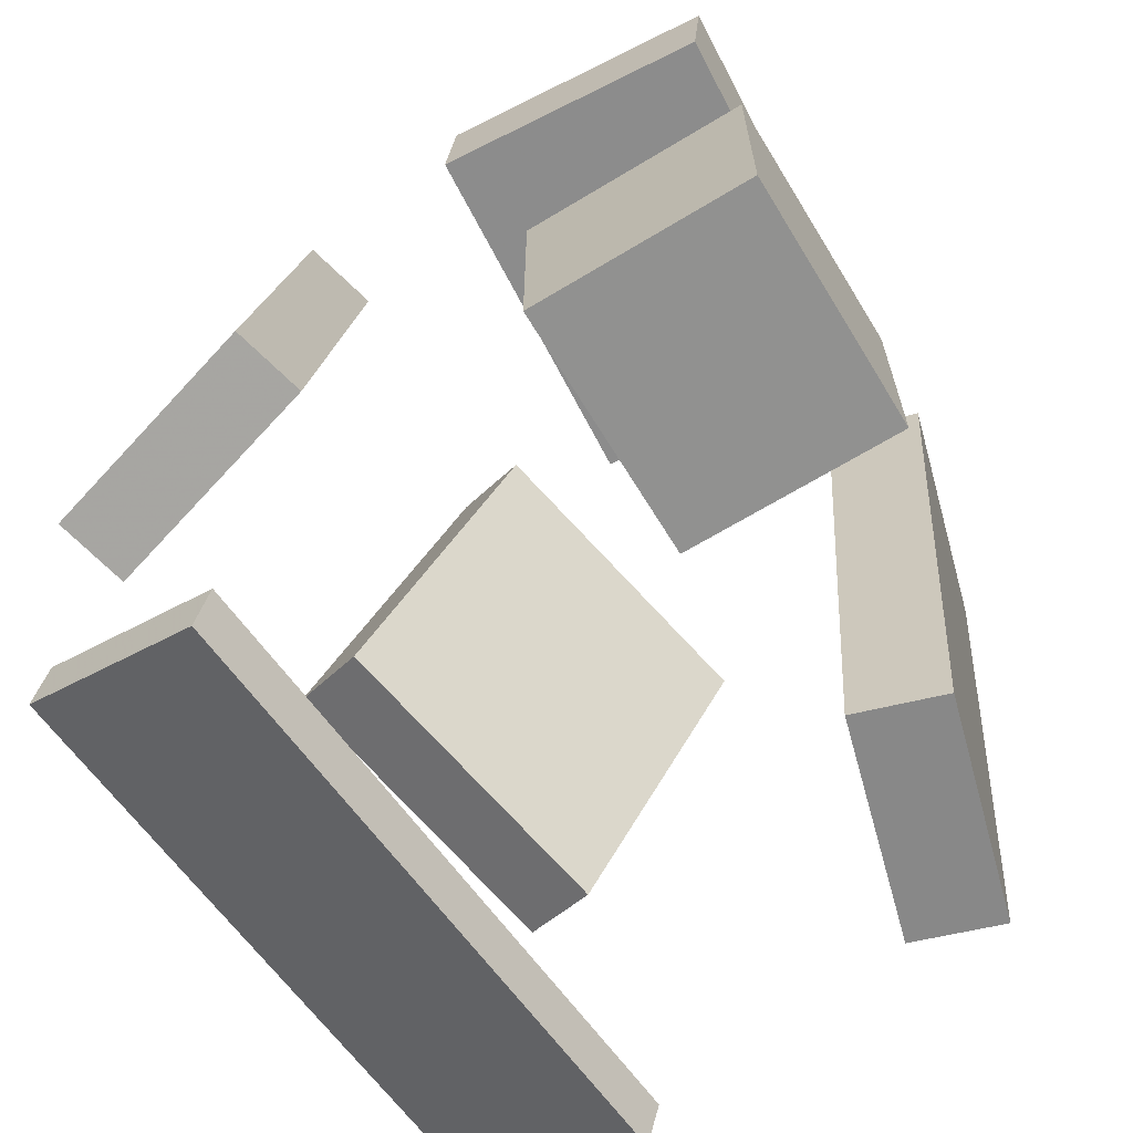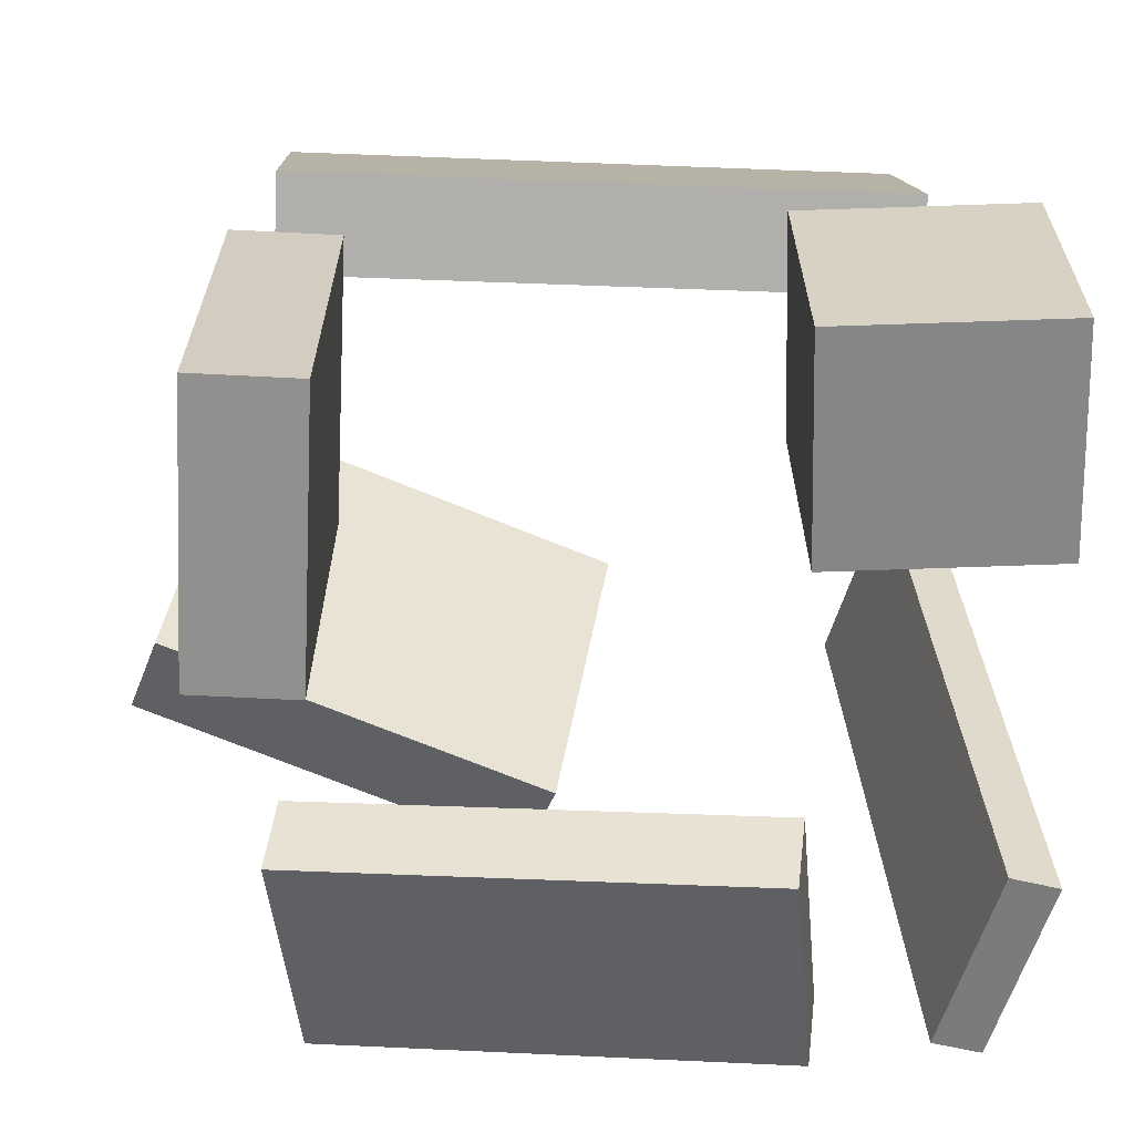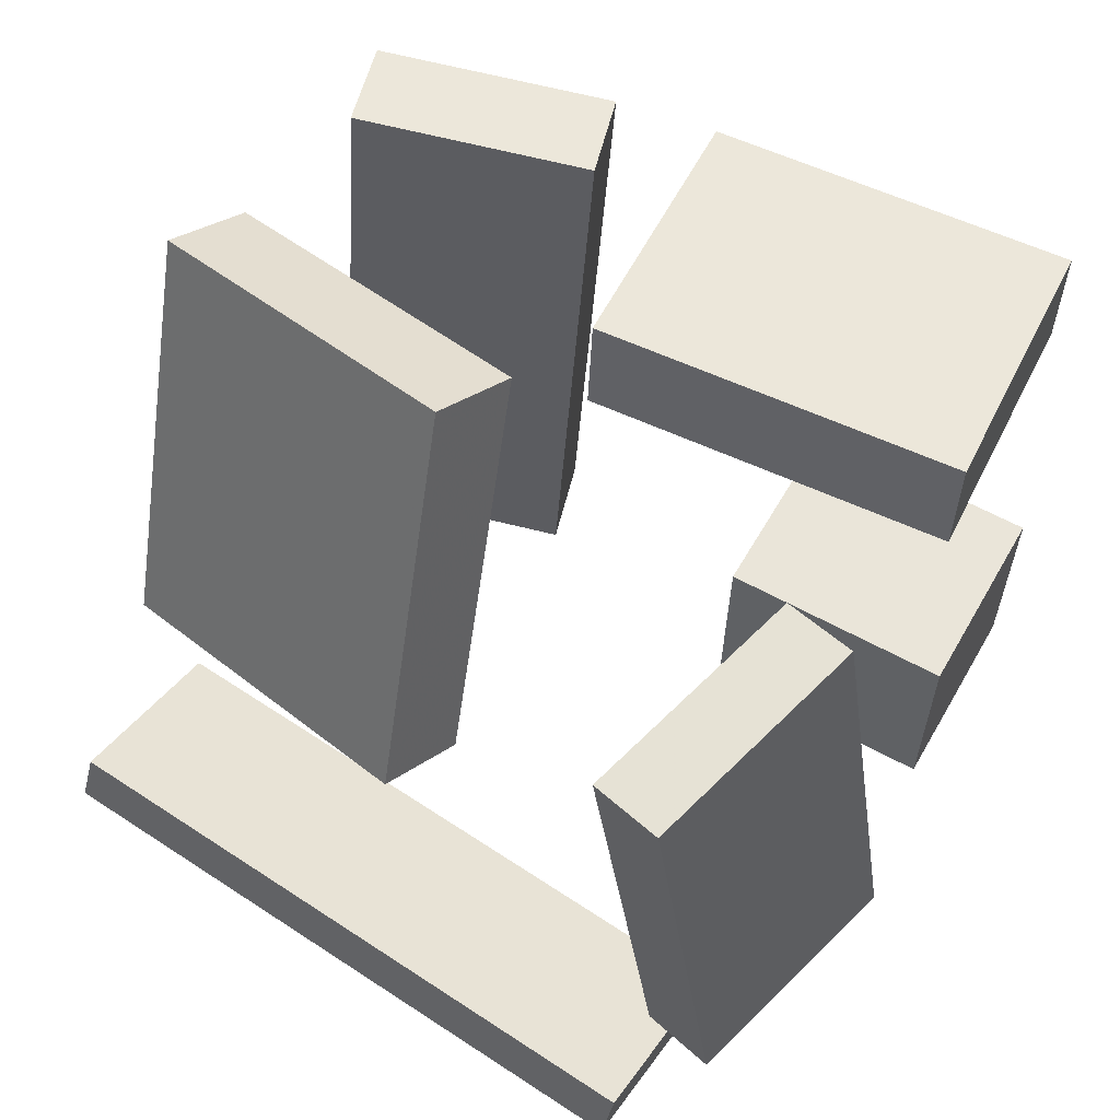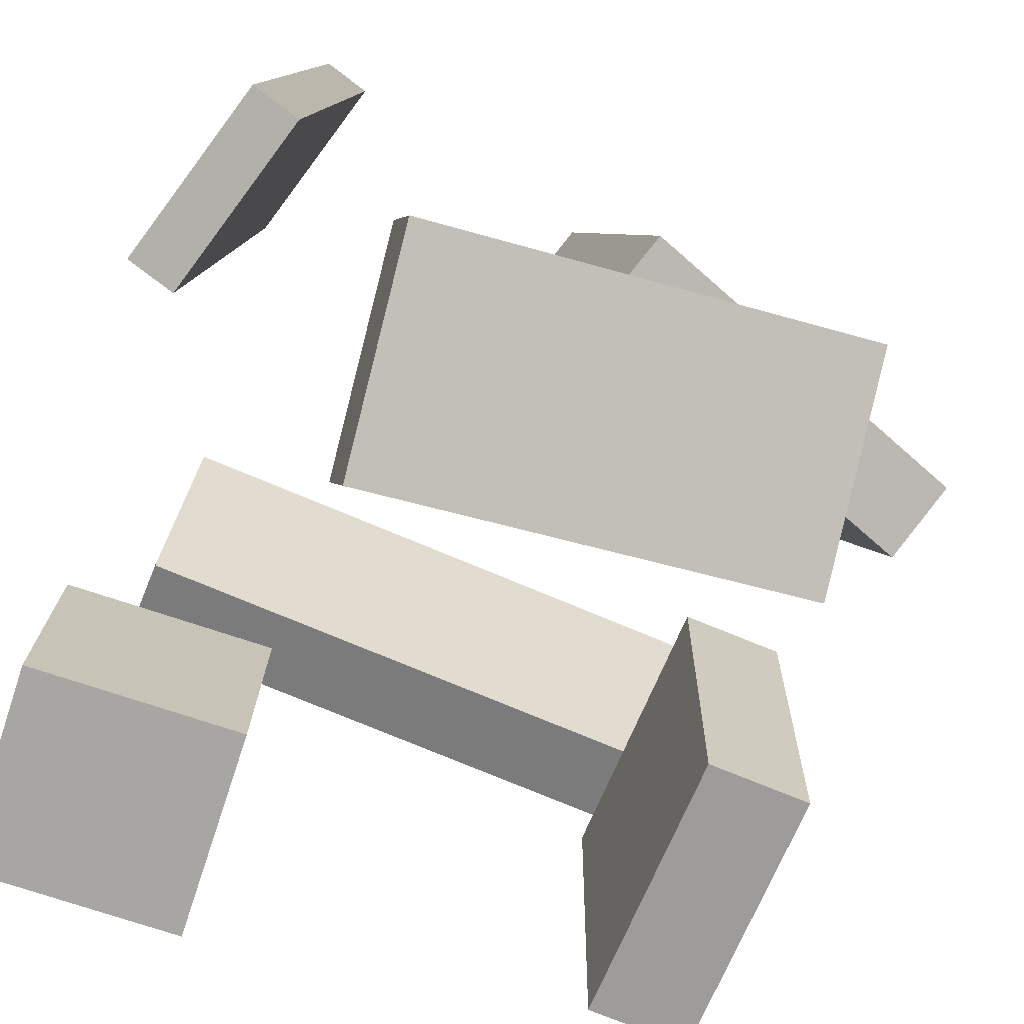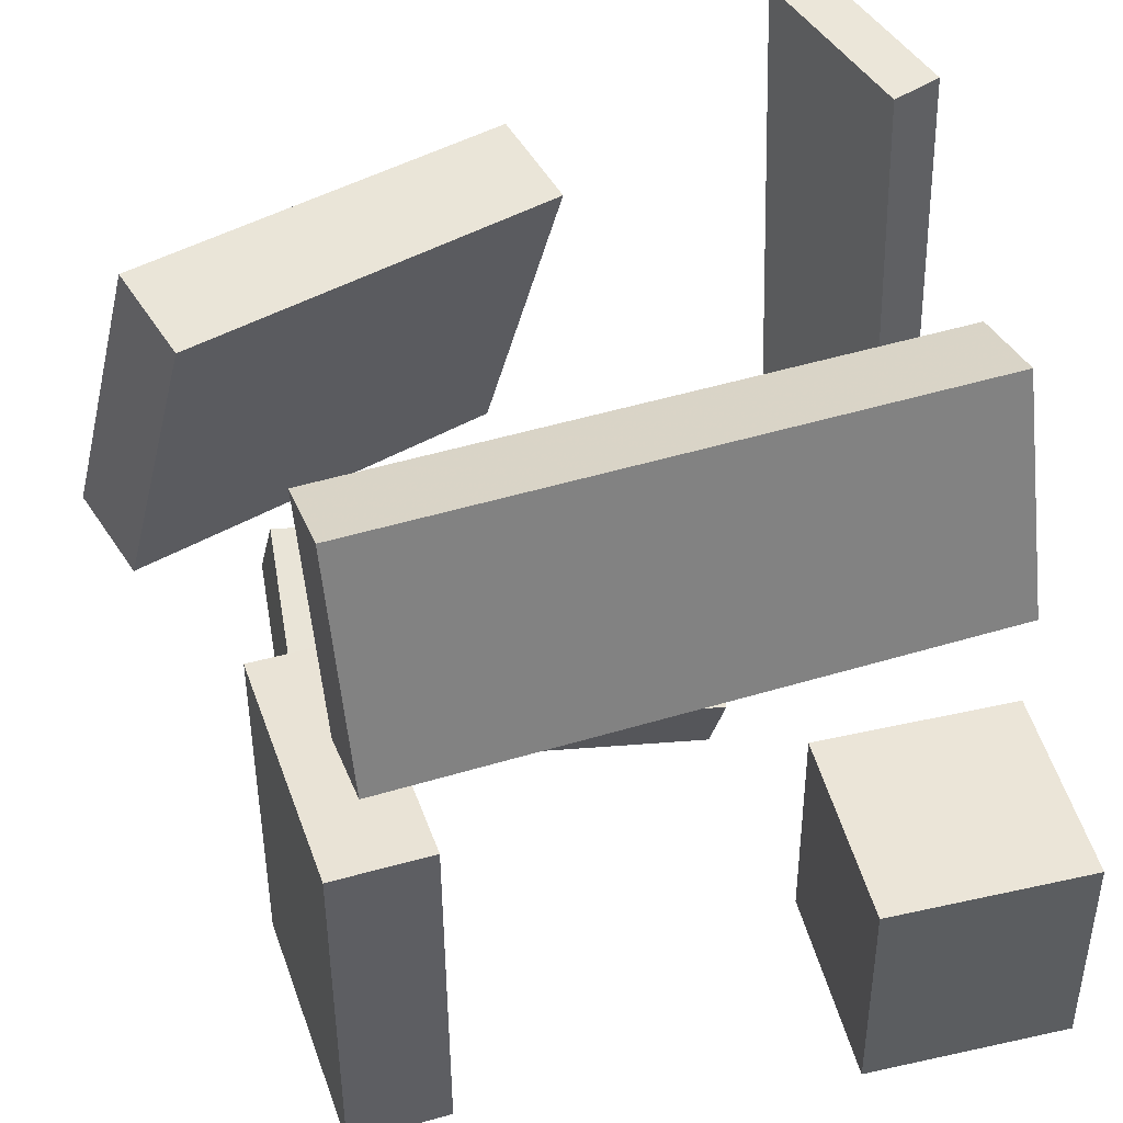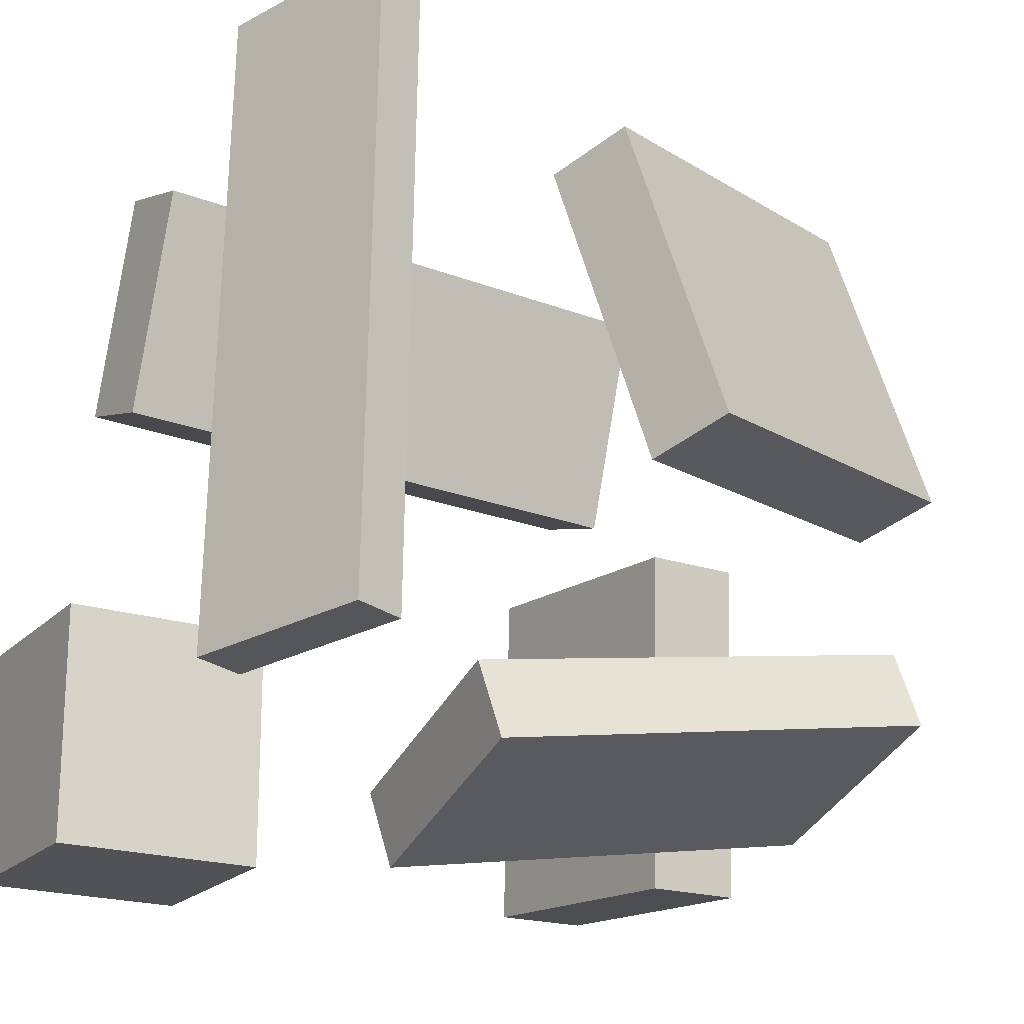
<metadata>
{"format":"obj","ext":"obj","renderer":"f3d","projection":"perspective","resolution":1024,"background":"white","views":[{"elev":-67.1,"azim":29.6,"up":"+Z"},{"elev":-63.7,"azim":92.2,"up":"+Y"},{"elev":58.6,"azim":-62.4,"up":"+Z"},{"elev":-72.2,"azim":-107.7,"up":"+Y"},{"elev":44.2,"azim":76.6,"up":"+Y"},{"elev":-18.6,"azim":-119.7,"up":"+Y"}]}
</metadata>
<code>
v -0.3921 -0.3808 -0.1801
v -0.3976 -0.3083 0.3213
v -0.366 -0.2992 -0.1917
v -0.3715 -0.2267 0.3097
v -0.1352 -0.4611 -0.1657
v -0.1407 -0.3885 0.3357
v -0.109 -0.3794 -0.1772
v -0.1145 -0.3069 0.3242
f 1.0 7.0 5.0
f 1.0 3.0 7.0
f 1.0 4.0 3.0
f 1.0 2.0 4.0
f 3.0 8.0 7.0
f 3.0 4.0 8.0
f 5.0 7.0 8.0
f 5.0 8.0 6.0
f 1.0 5.0 6.0
f 1.0 6.0 2.0
f 2.0 6.0 8.0
f 2.0 8.0 4.0
v 0.2139 0.1201 -0.3356
v 0.2713 0.1023 0.3331
v 0.1479 0.3819 -0.323
v 0.2054 0.3642 0.3457
v 0.3169 0.1464 -0.3438
v 0.3743 0.1287 0.325
v 0.2509 0.4083 -0.3312
v 0.3084 0.3905 0.3376
f 9.0 15.0 13.0
f 9.0 11.0 15.0
f 9.0 12.0 11.0
f 9.0 10.0 12.0
f 11.0 16.0 15.0
f 11.0 12.0 16.0
f 13.0 15.0 16.0
f 13.0 16.0 14.0
f 9.0 13.0 14.0
f 9.0 14.0 10.0
f 10.0 14.0 16.0
f 10.0 16.0 12.0
v 0.05196 -0.4118 0.2768
v 0.06199 -0.4113 0.3907
v 0.03803 -0.01033 0.2761
v 0.04806 -0.009778 0.39
v 0.3616 -0.4011 0.2495
v 0.3716 -0.4006 0.3634
v 0.3476 0.0003676 0.2488
v 0.3577 0.0009174 0.3627
f 17.0 23.0 21.0
f 17.0 19.0 23.0
f 17.0 20.0 19.0
f 17.0 18.0 20.0
f 19.0 24.0 23.0
f 19.0 20.0 24.0
f 21.0 23.0 24.0
f 21.0 24.0 22.0
f 17.0 21.0 22.0
f 17.0 22.0 18.0
f 18.0 22.0 24.0
f 18.0 24.0 20.0
v 0.1617 -0.4081 -0.4184
v 0.1641 -0.412 -0.1815
v 0.1701 -0.1362 -0.414
v 0.1724 -0.1401 -0.1771
v 0.3978 -0.4152 -0.4209
v 0.4001 -0.4192 -0.184
v 0.4061 -0.1434 -0.4165
v 0.4084 -0.1473 -0.1796
f 25.0 31.0 29.0
f 25.0 27.0 31.0
f 25.0 28.0 27.0
f 25.0 26.0 28.0
f 27.0 32.0 31.0
f 27.0 28.0 32.0
f 29.0 31.0 32.0
f 29.0 32.0 30.0
f 25.0 29.0 30.0
f 25.0 30.0 26.0
f 26.0 30.0 32.0
f 26.0 32.0 28.0
v -0.3789 0.4431 -0.3141
v -0.3605 0.4377 -0.2604
v -0.1753 0.4278 -0.3853
v -0.157 0.4224 -0.3316
v -0.4511 -0.2866 -0.3637
v -0.4328 -0.2921 -0.31
v -0.2476 -0.3019 -0.4349
v -0.2292 -0.3074 -0.3812
f 33.0 39.0 37.0
f 33.0 35.0 39.0
f 33.0 36.0 35.0
f 33.0 34.0 36.0
f 35.0 40.0 39.0
f 35.0 36.0 40.0
f 37.0 39.0 40.0
f 37.0 40.0 38.0
f 33.0 37.0 38.0
f 33.0 38.0 34.0
f 34.0 38.0 40.0
f 34.0 40.0 36.0
v -0.19 0.3374 0.0006208
v -0.2809 0.3683 0.03931
v -0.004264 0.3626 0.417
v -0.09519 0.3935 0.4557
v -0.2852 -0.02311 0.06493
v -0.3762 0.007805 0.1036
v -0.0995 0.002088 0.4813
v -0.1904 0.03301 0.52
f 41.0 47.0 45.0
f 41.0 43.0 47.0
f 41.0 44.0 43.0
f 41.0 42.0 44.0
f 43.0 48.0 47.0
f 43.0 44.0 48.0
f 45.0 47.0 48.0
f 45.0 48.0 46.0
f 41.0 45.0 46.0
f 41.0 46.0 42.0
f 42.0 46.0 48.0
f 42.0 48.0 44.0

</code>
